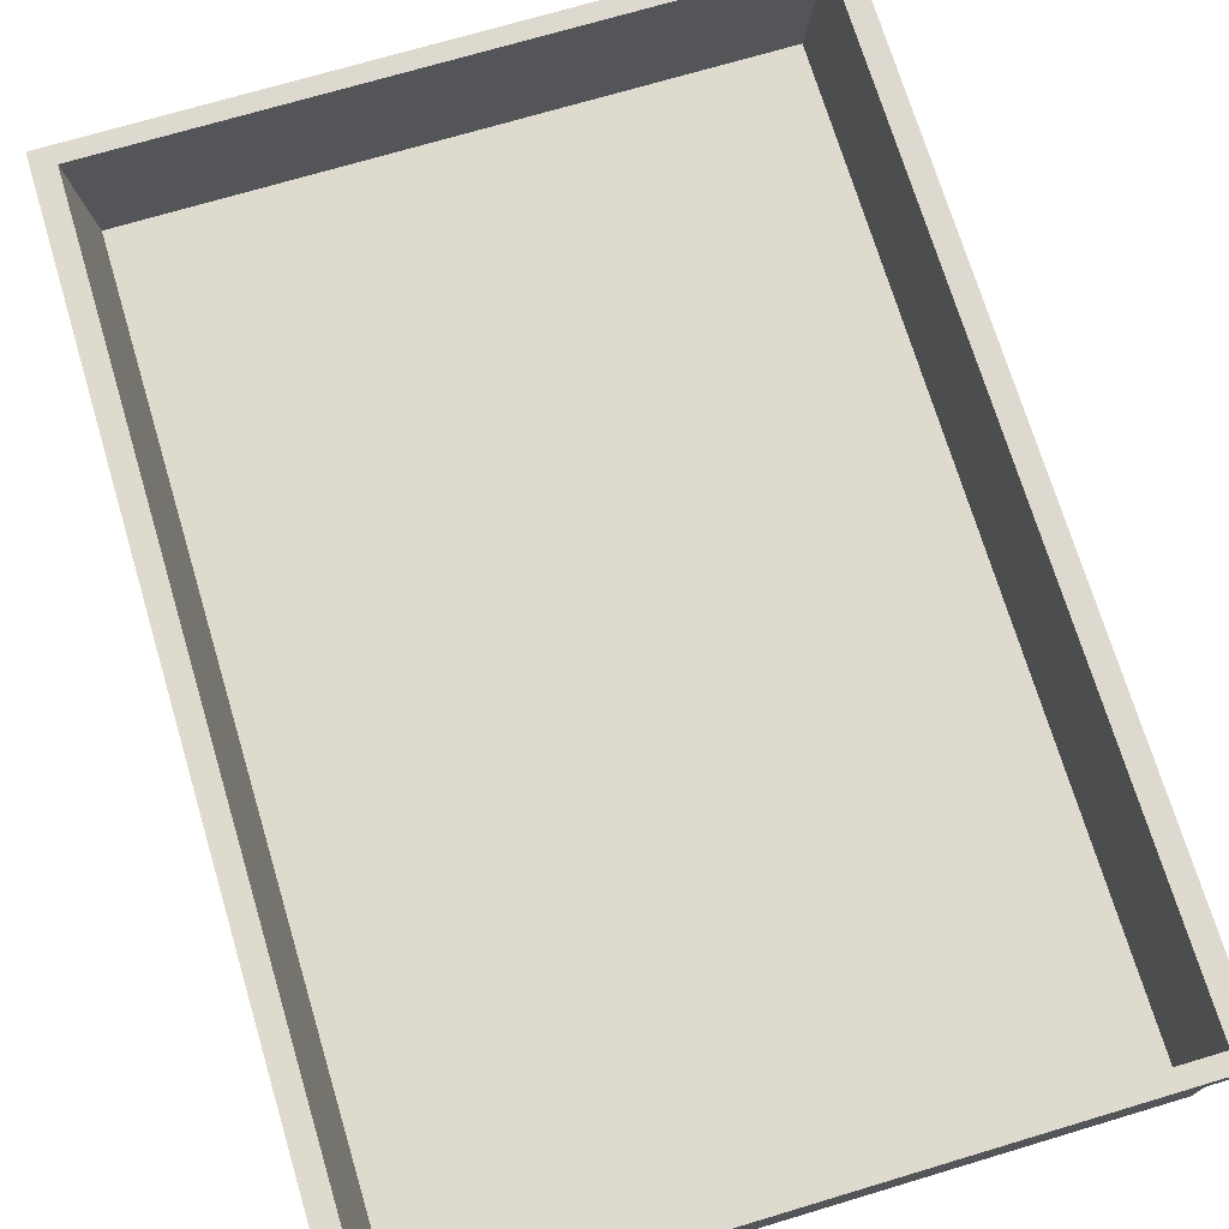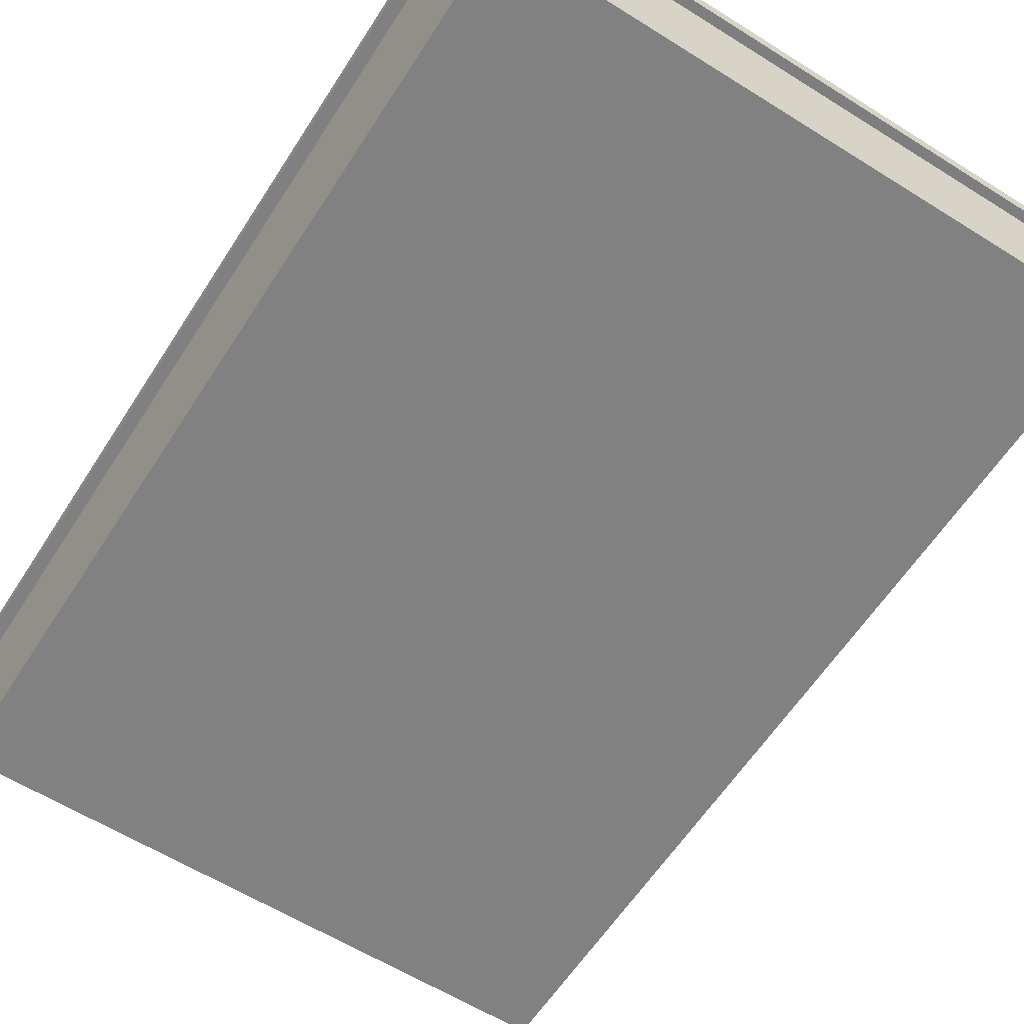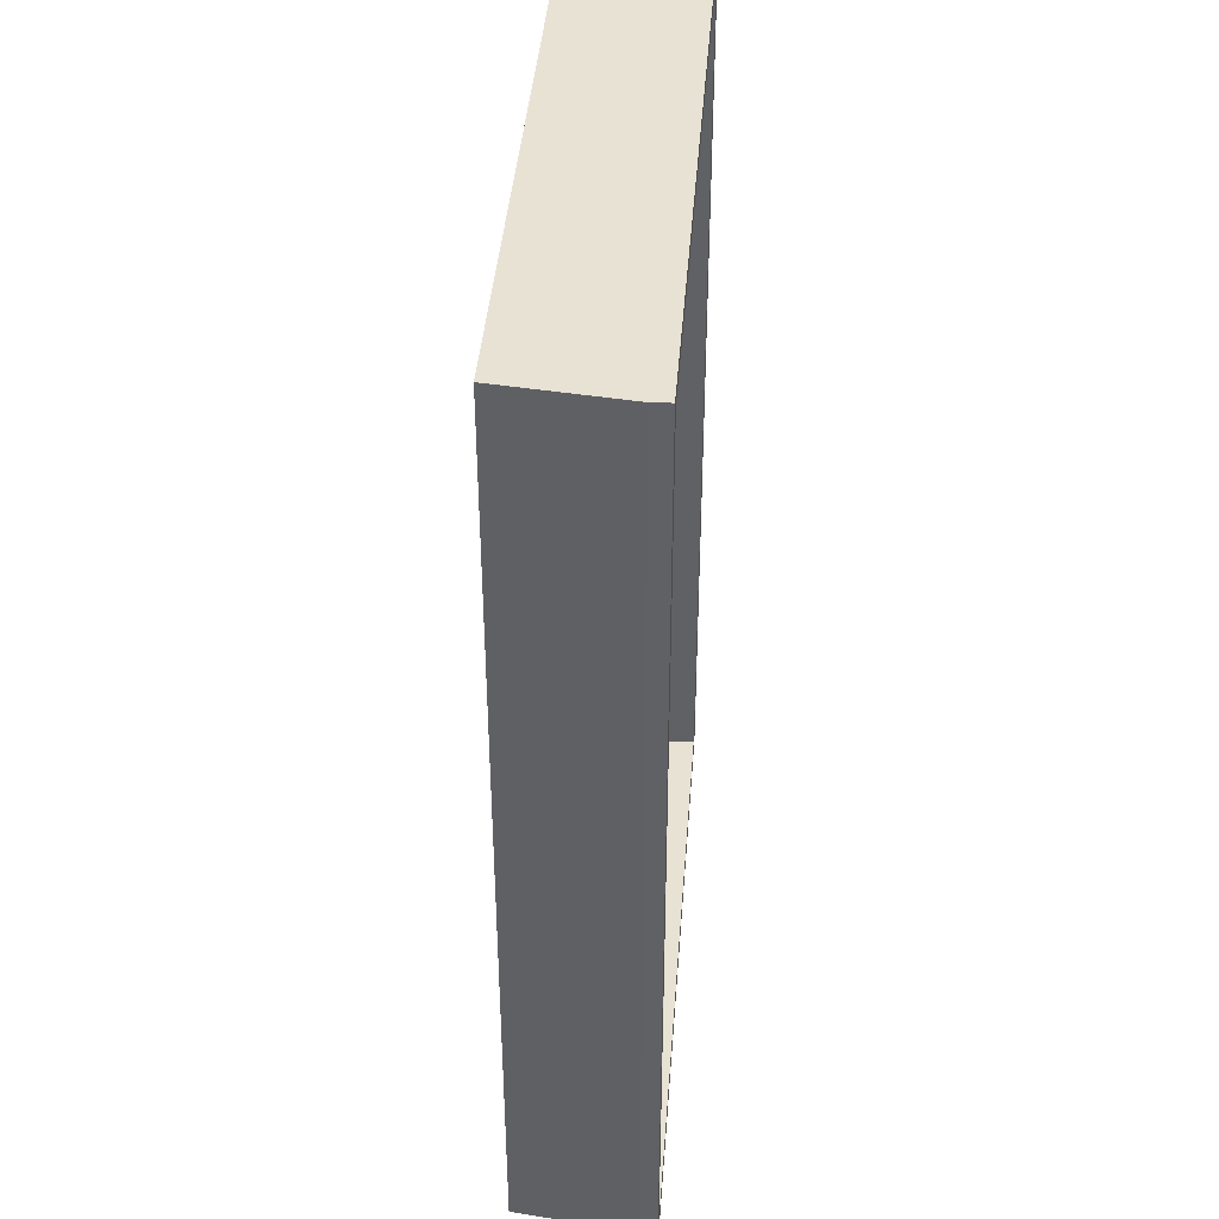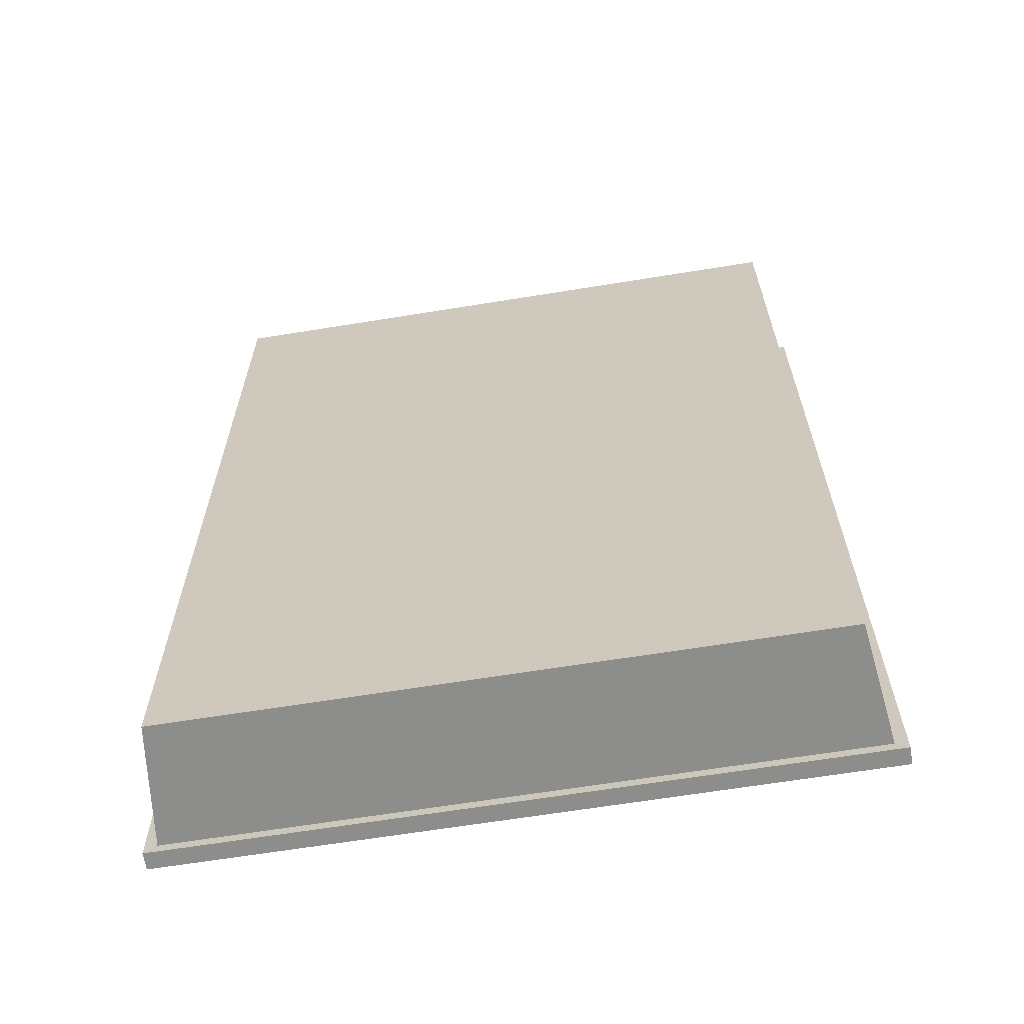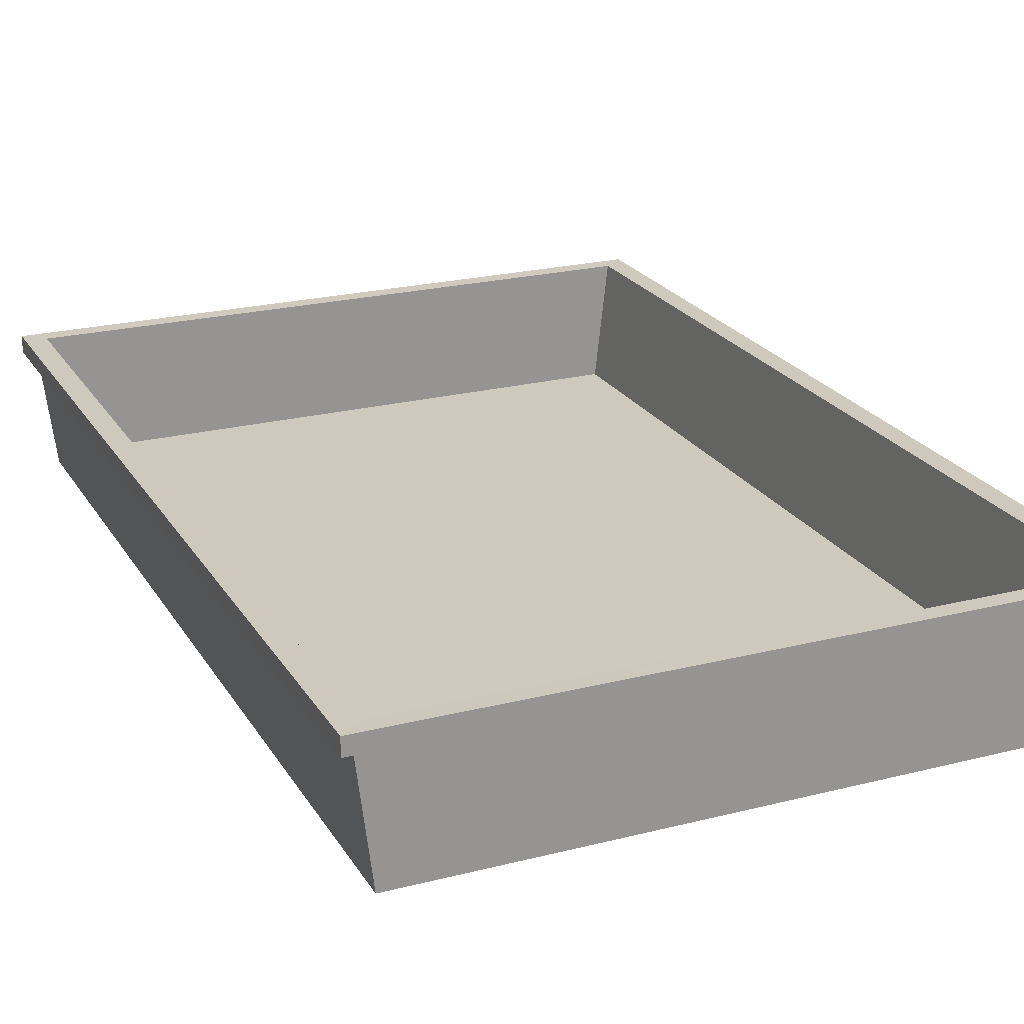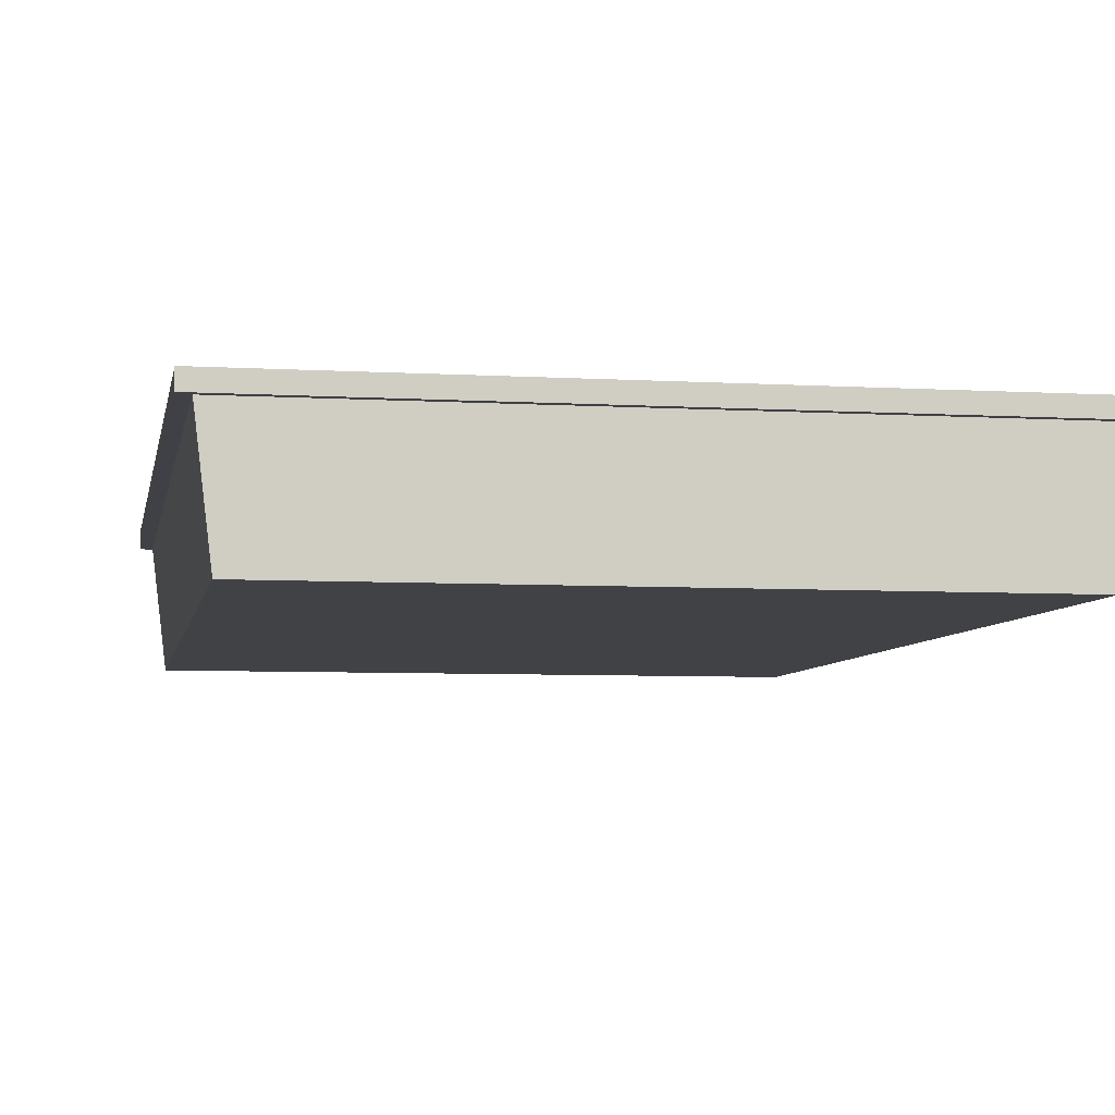
<metadata>
{"format":"obj","ext":"obj","renderer":"f3d","projection":"perspective","resolution":1024,"background":"white","views":[{"elev":71.3,"azim":-16.7,"up":"+Y"},{"elev":-60.5,"azim":147.4,"up":"+Y"},{"elev":40.7,"azim":94.3,"up":"+Z"},{"elev":-64.5,"azim":9.3,"up":"+Z"},{"elev":22.6,"azim":-23.6,"up":"+Y"},{"elev":-6.1,"azim":-10.1,"up":"+Y"}]}
</metadata>
<code>
g default
v 2.95 0.005468 1.852
v 5.421 0.005468 1.852
v 2.95 0.005468 -1.852
v 5.421 0.005468 -1.852
v 2.986 0.05618 1.818
v 5.386 0.05618 1.818
v 5.442 0.5539 1.818
v 2.929 0.5539 1.818
v 2.929 0.5539 -1.818
v 5.442 0.5539 -1.818
v 5.386 0.05618 -1.818
v 2.986 0.05618 -1.818
v 2.892 0.4871 1.852
v 2.892 0.4871 -1.852
v 5.479 0.4871 -1.852
v 5.479 0.4871 1.852
v 2.844 0.4865 1.889
v 2.844 0.4865 -1.889
v 2.844 0.5546 1.889
v 2.844 0.5546 -1.889
v 5.528 0.5546 -1.889
v 5.528 0.4865 -1.889
v 5.528 0.4865 1.889
v 5.528 0.5546 1.889
g drarkroom_tray_small
f 5 8 7 6
f 10 9 12 11
f 12 5 6 11
f 6 7 10 11
f 9 8 5 12
f 13 1 2 16
f 3 14 15 4
f 1 3 4 2
f 16 2 4 15
f 1 13 14 3
f 24 7 8 19
f 10 7 24 21
f 17 19 20 18
f 18 20 21 22
f 24 23 22 21
f 19 17 23 24
f 13 17 18 14
f 20 19 8 9
f 10 21 20 9
f 14 18 22 15
f 23 16 15 22
f 17 13 16 23

</code>
